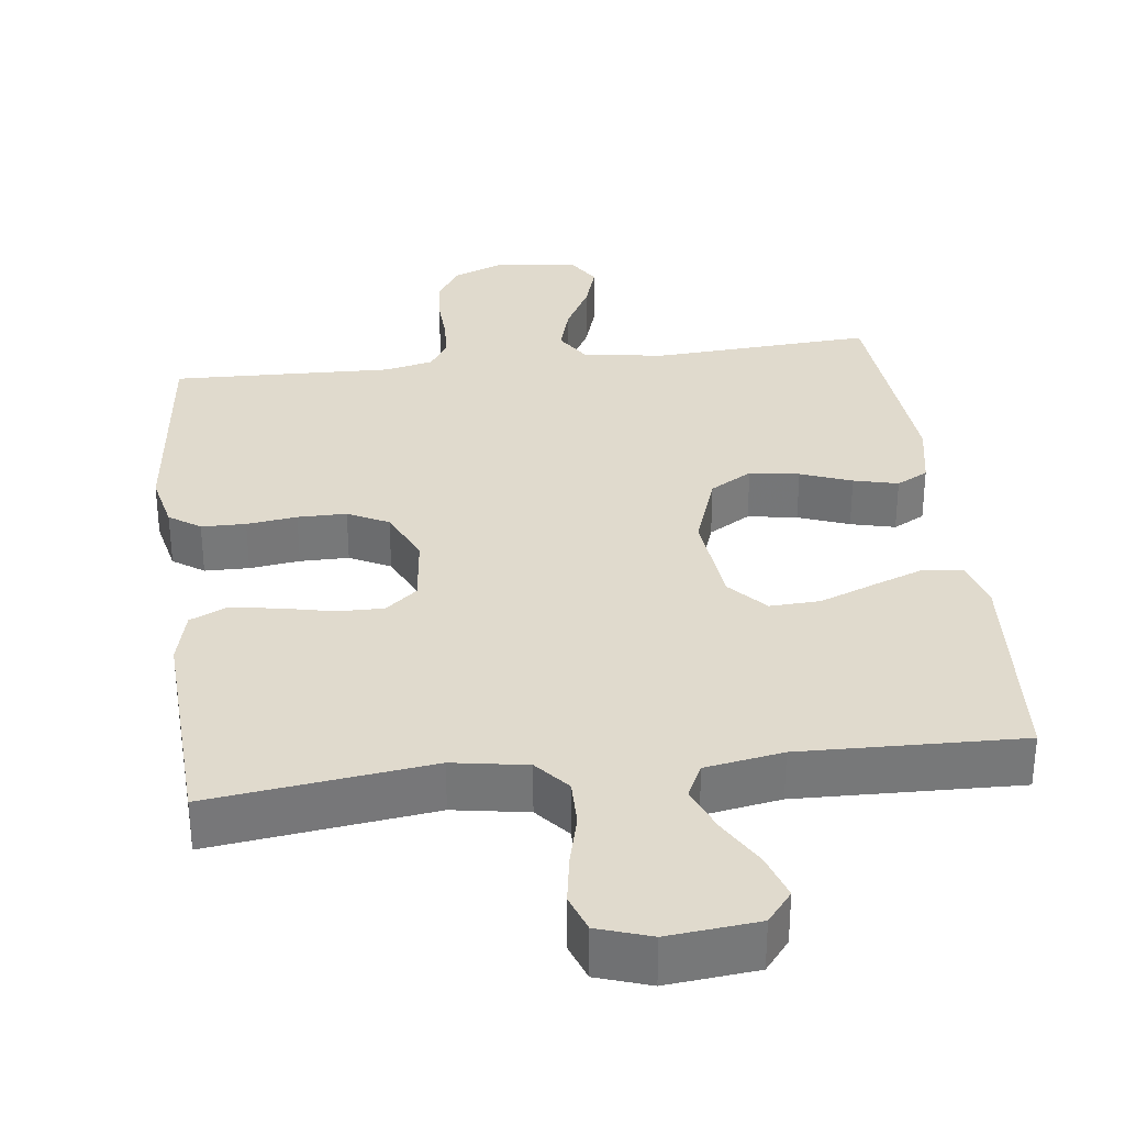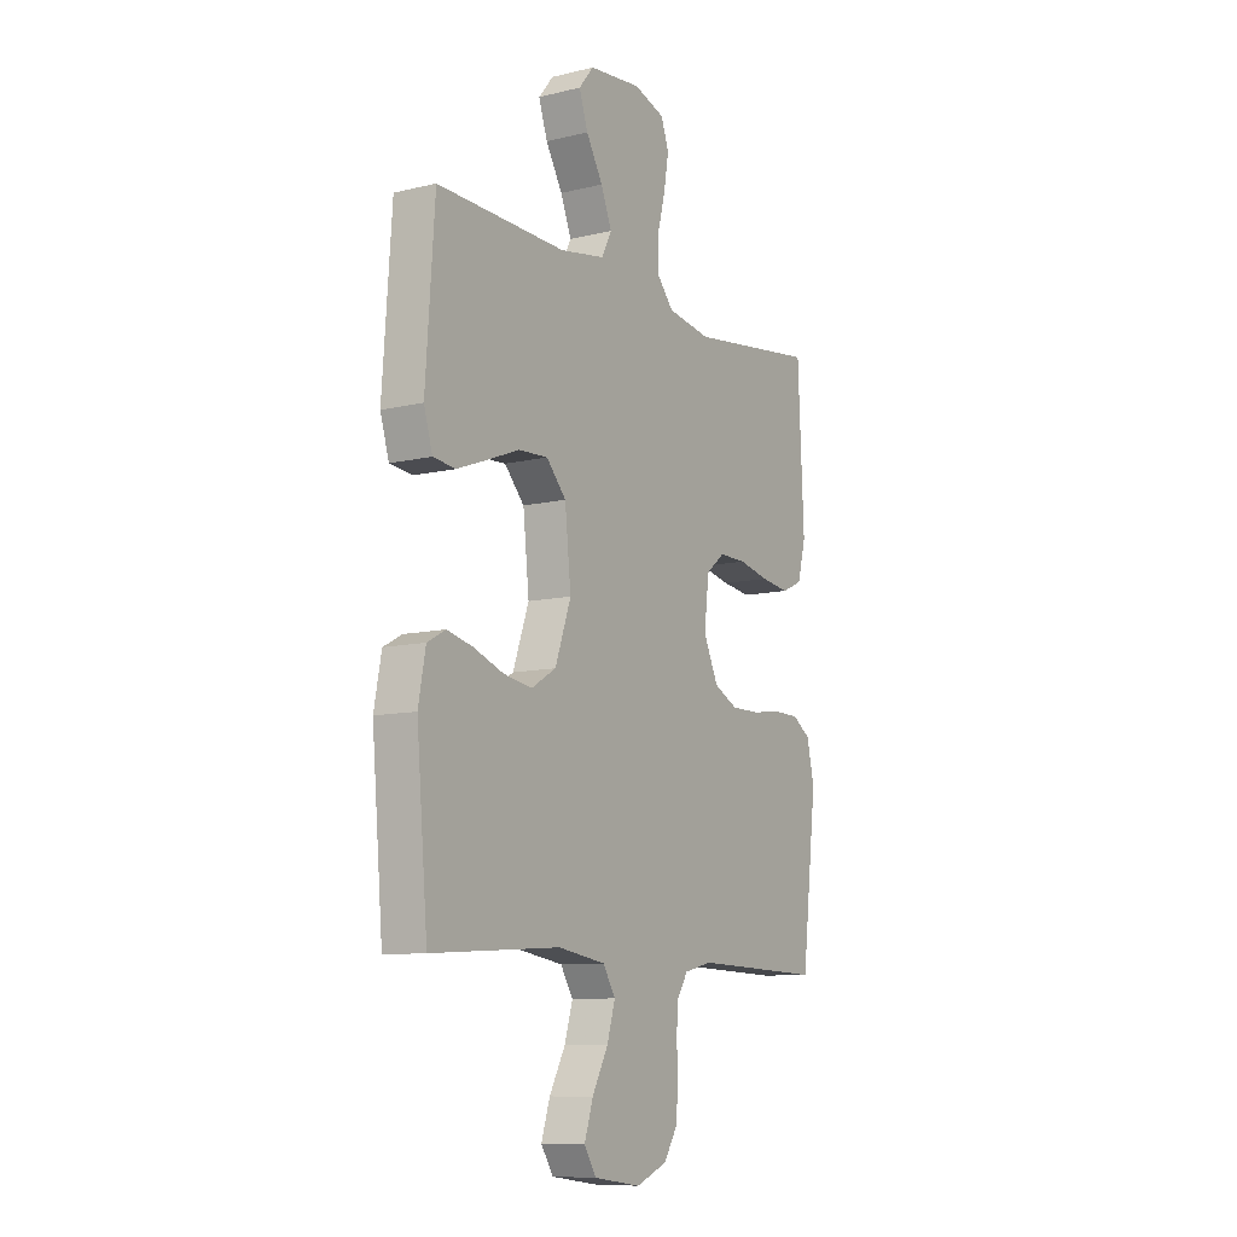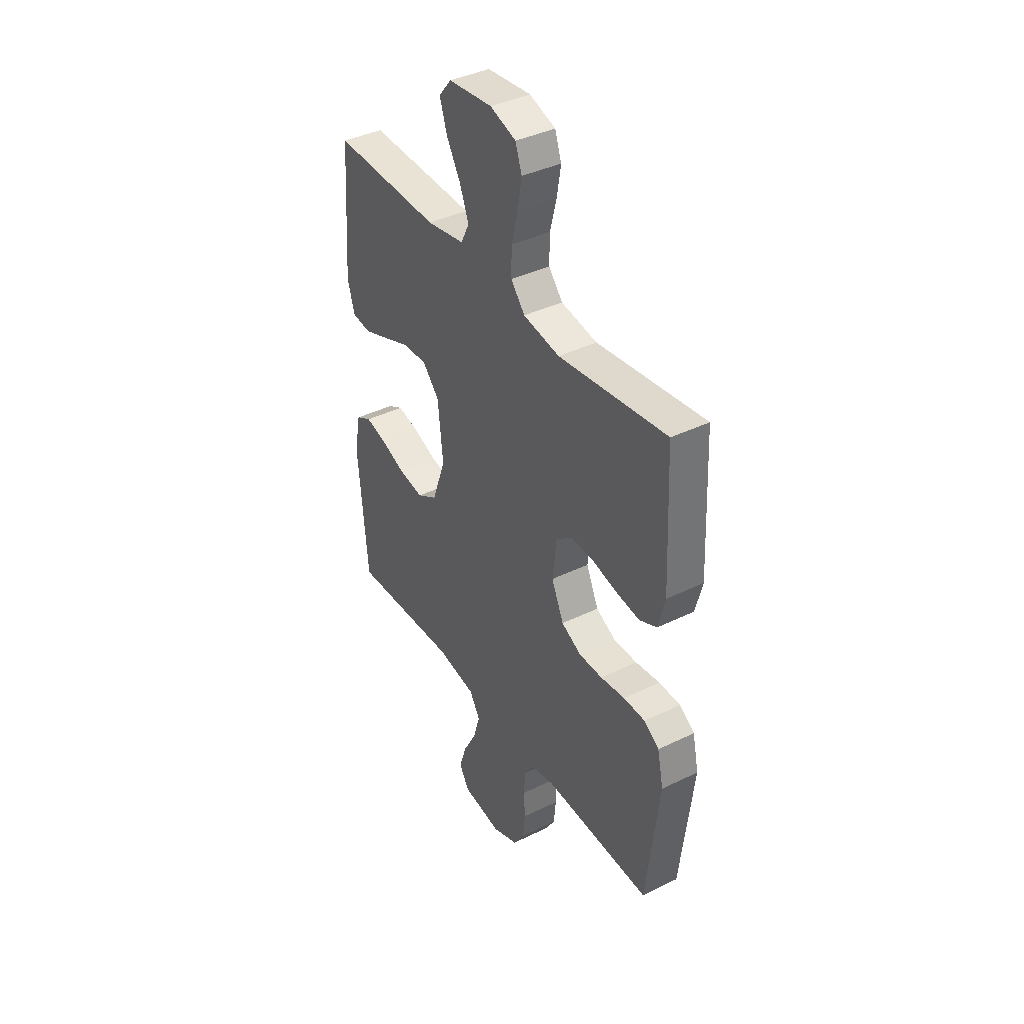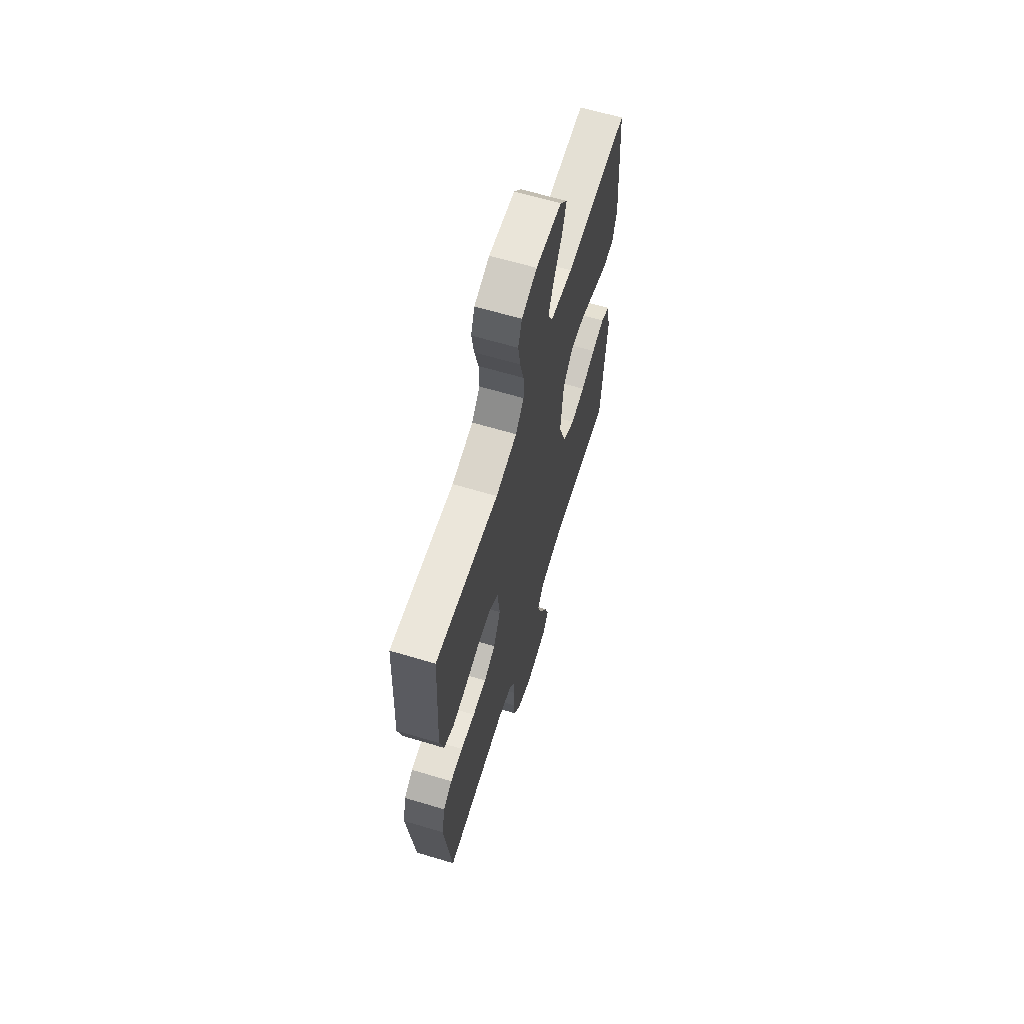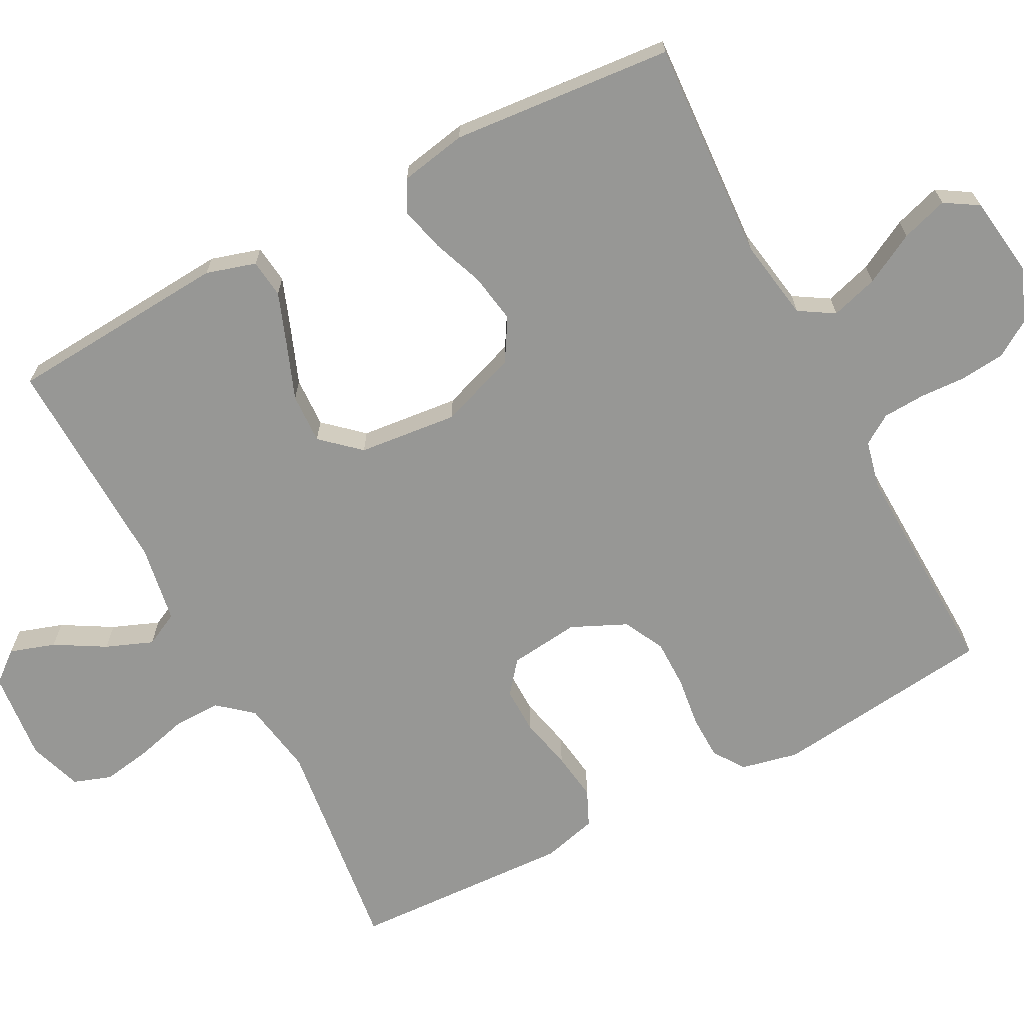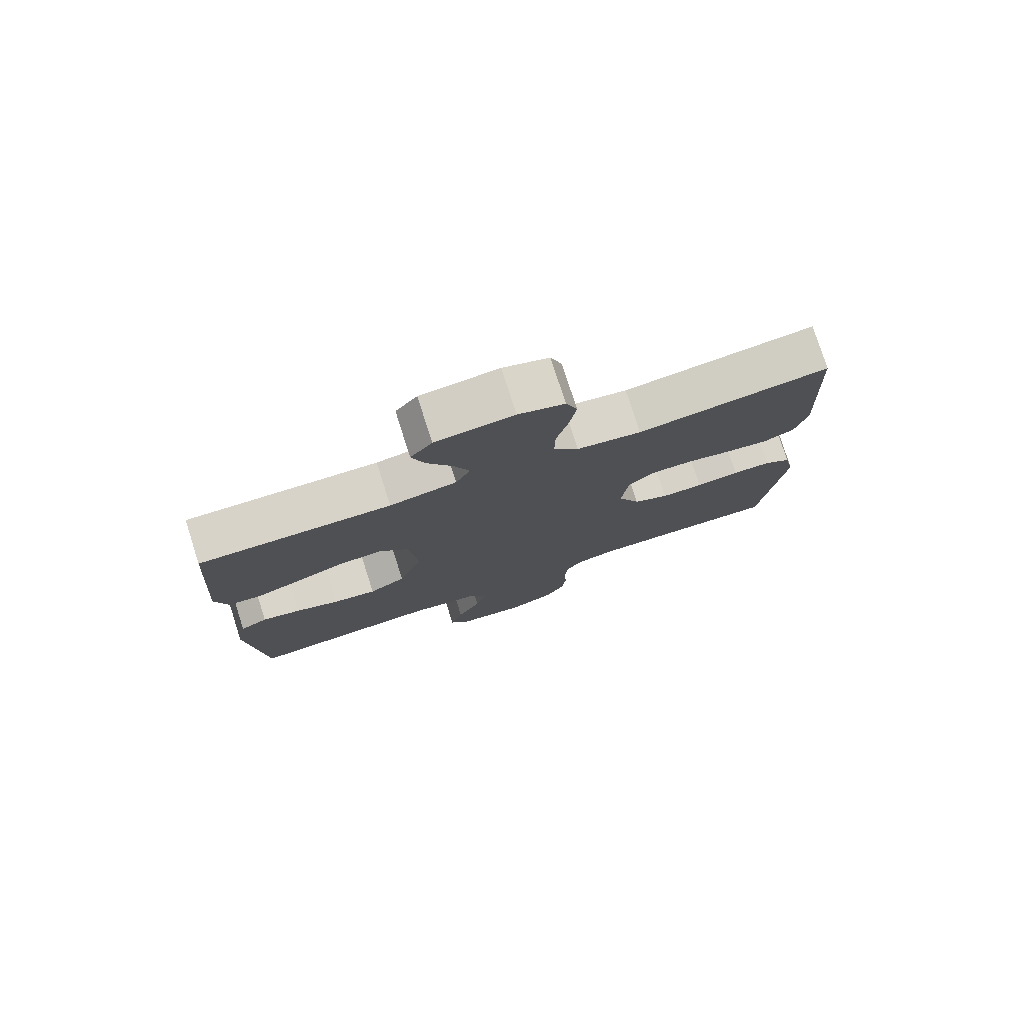
<metadata>
{"format":"obj","ext":"obj","renderer":"f3d","projection":"perspective","resolution":1024,"background":"white","views":[{"elev":33.0,"azim":-7.1,"up":"+Y"},{"elev":-9.7,"azim":122.1,"up":"+Z"},{"elev":39.4,"azim":-121.3,"up":"+Z"},{"elev":64.2,"azim":-73.2,"up":"+Z"},{"elev":-68.1,"azim":117.8,"up":"+Y"},{"elev":77.9,"azim":162.3,"up":"+Z"}]}
</metadata>
<code>
v 0.5 0.07 -0.5
v 0.2 0.07 -0.482
v 0.09 0.07 -0.5
v 0.061 0.07 -0.547
v 0.08 0.07 -0.611
v 0.117 0.07 -0.68
v 0.137 0.07 -0.743
v 0.109 0.07 -0.788
v 0 0.07 -0.803
v -0.072 0.07 -0.774
v -0.103 0.07 -0.725
v -0.109 0.07 -0.664
v -0.106 0.07 -0.602
v -0.109 0.07 -0.545
v -0.135 0.07 -0.505
v -0.2 0.07 -0.49
v -0.5 0.07 -0.5
v -0.535 0.07 -0.2
v -0.518 0.07 -0.123
v -0.476 0.07 -0.094
v -0.416 0.07 -0.093
v -0.348 0.07 -0.102
v -0.282 0.07 -0.102
v -0.227 0.07 -0.074
v -0.193 0.07 0
v -0.204 0.07 0.095
v -0.247 0.07 0.13
v -0.31 0.07 0.129
v -0.381 0.07 0.113
v -0.447 0.07 0.104
v -0.495 0.07 0.126
v -0.514 0.07 0.2
v -0.5 0.07 0.5
v -0.2 0.07 0.462
v -0.099 0.07 0.479
v -0.06 0.07 0.525
v -0.061 0.07 0.589
v -0.079 0.07 0.659
v -0.09 0.07 0.725
v -0.072 0.07 0.776
v 0 0.07 0.8
v 0.122 0.07 0.788
v 0.156 0.07 0.746
v 0.136 0.07 0.685
v 0.097 0.07 0.618
v 0.072 0.07 0.555
v 0.095 0.07 0.509
v 0.2 0.07 0.491
v 0.5 0.07 0.5
v 0.521 0.07 0.2
v 0.501 0.07 0.133
v 0.449 0.07 0.127
v 0.379 0.07 0.153
v 0.304 0.07 0.182
v 0.236 0.07 0.185
v 0.19 0.07 0.134
v 0.176 0.07 0
v 0.213 0.07 -0.105
v 0.27 0.07 -0.139
v 0.337 0.07 -0.128
v 0.406 0.07 -0.102
v 0.466 0.07 -0.087
v 0.509 0.07 -0.11
v 0.526 0.07 -0.2
v 0.5 0 -0.5
v 0.2 0 -0.482
v 0.09 0 -0.5
v 0.061 0 -0.547
v 0.08 0 -0.611
v 0.117 0 -0.68
v 0.137 0 -0.743
v 0.109 0 -0.788
v 0 0 -0.803
v -0.072 0 -0.774
v -0.103 0 -0.725
v -0.109 0 -0.664
v -0.106 0 -0.602
v -0.109 0 -0.545
v -0.135 0 -0.505
v -0.2 0 -0.49
v -0.5 0 -0.5
v -0.535 0 -0.2
v -0.518 0 -0.123
v -0.476 0 -0.094
v -0.416 0 -0.093
v -0.348 0 -0.102
v -0.282 0 -0.102
v -0.227 0 -0.074
v -0.193 0 0
v -0.204 0 0.095
v -0.247 0 0.13
v -0.31 0 0.129
v -0.381 0 0.113
v -0.447 0 0.104
v -0.495 0 0.126
v -0.514 0 0.2
v -0.5 0 0.5
v -0.2 0 0.462
v -0.099 0 0.479
v -0.06 0 0.525
v -0.061 0 0.589
v -0.079 0 0.659
v -0.09 0 0.725
v -0.072 0 0.776
v 0 0 0.8
v 0.122 0 0.788
v 0.156 0 0.746
v 0.136 0 0.685
v 0.097 0 0.618
v 0.072 0 0.555
v 0.095 0 0.509
v 0.2 0 0.491
v 0.5 0 0.5
v 0.521 0 0.2
v 0.501 0 0.133
v 0.449 0 0.127
v 0.379 0 0.153
v 0.304 0 0.182
v 0.236 0 0.185
v 0.19 0 0.134
v 0.176 0 0
v 0.213 0 -0.105
v 0.27 0 -0.139
v 0.337 0 -0.128
v 0.406 0 -0.102
v 0.466 0 -0.087
v 0.509 0 -0.11
v 0.526 0 -0.2
f 63 64 1 2
f 60 61 62 63
f 59 60 63 2
f 58 59 2 3
f 57 58 3 4
f 56 57 4
f 51 52 53 54
f 49 50 51 54
f 48 49 54 55
f 47 48 55 56
f 42 43 44 45
f 42 45 46
f 41 42 46
f 40 41 46
f 37 38 39 40
f 37 40 46 47
f 31 32 33 34
f 31 34 35
f 28 29 30 31
f 28 31 35
f 27 28 35 36
f 19 20 21 22
f 19 22 23
f 16 17 18 19
f 15 16 19 23
f 14 15 23 24
f 10 11 12 13
f 10 13 14
f 9 10 14
f 5 6 7 8
f 4 5 8 9
f 36 37 47 56
f 26 27 36 56
f 25 26 56 4
f 14 24 25
f 4 9 14 25
f 66 65 128 127
f 127 126 125 124
f 66 127 124 123
f 67 66 123 122
f 68 67 122 121
f 68 121 120
f 118 117 116 115
f 118 115 114 113
f 119 118 113 112
f 120 119 112 111
f 109 108 107 106
f 110 109 106
f 110 106 105
f 110 105 104
f 104 103 102 101
f 111 110 104 101
f 98 97 96 95
f 99 98 95
f 95 94 93 92
f 99 95 92
f 100 99 92 91
f 86 85 84 83
f 87 86 83
f 83 82 81 80
f 87 83 80 79
f 88 87 79 78
f 77 76 75 74
f 78 77 74
f 78 74 73
f 72 71 70 69
f 73 72 69 68
f 120 111 101 100
f 120 100 91 90
f 68 120 90 89
f 89 88 78
f 89 78 73 68
f 1 65 66 2
f 2 66 67 3
f 3 67 68 4
f 4 68 69 5
f 5 69 70 6
f 6 70 71 7
f 7 71 72 8
f 8 72 73 9
f 9 73 74 10
f 10 74 75 11
f 11 75 76 12
f 12 76 77 13
f 13 77 78 14
f 14 78 79 15
f 15 79 80 16
f 16 80 81 17
f 17 81 82 18
f 18 82 83 19
f 19 83 84 20
f 20 84 85 21
f 21 85 86 22
f 22 86 87 23
f 23 87 88 24
f 24 88 89 25
f 25 89 90 26
f 26 90 91 27
f 27 91 92 28
f 28 92 93 29
f 29 93 94 30
f 30 94 95 31
f 31 95 96 32
f 32 96 97 33
f 33 97 98 34
f 34 98 99 35
f 35 99 100 36
f 36 100 101 37
f 37 101 102 38
f 38 102 103 39
f 39 103 104 40
f 40 104 105 41
f 41 105 106 42
f 42 106 107 43
f 43 107 108 44
f 44 108 109 45
f 45 109 110 46
f 46 110 111 47
f 47 111 112 48
f 48 112 113 49
f 49 113 114 50
f 50 114 115 51
f 51 115 116 52
f 52 116 117 53
f 53 117 118 54
f 54 118 119 55
f 55 119 120 56
f 56 120 121 57
f 57 121 122 58
f 58 122 123 59
f 59 123 124 60
f 60 124 125 61
f 61 125 126 62
f 62 126 127 63
f 63 127 128 64
f 64 128 65 1

</code>
